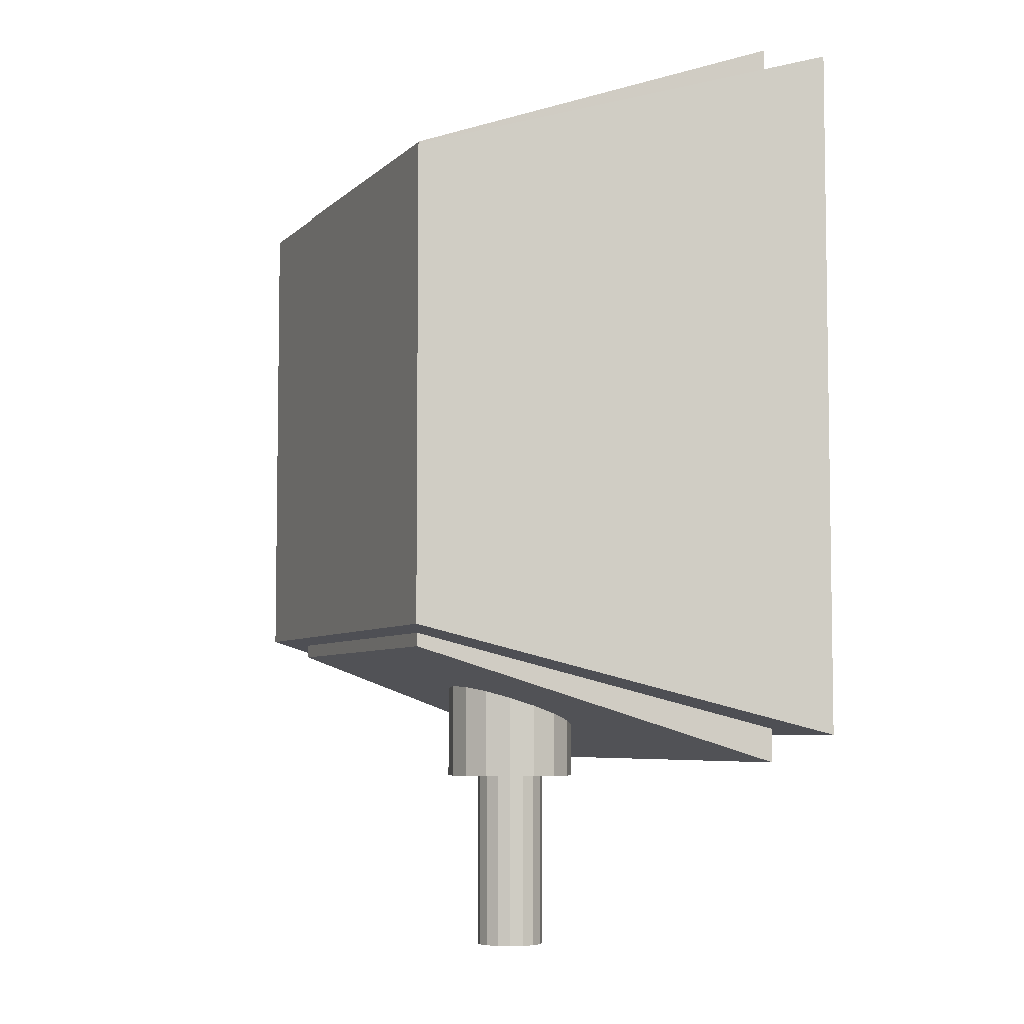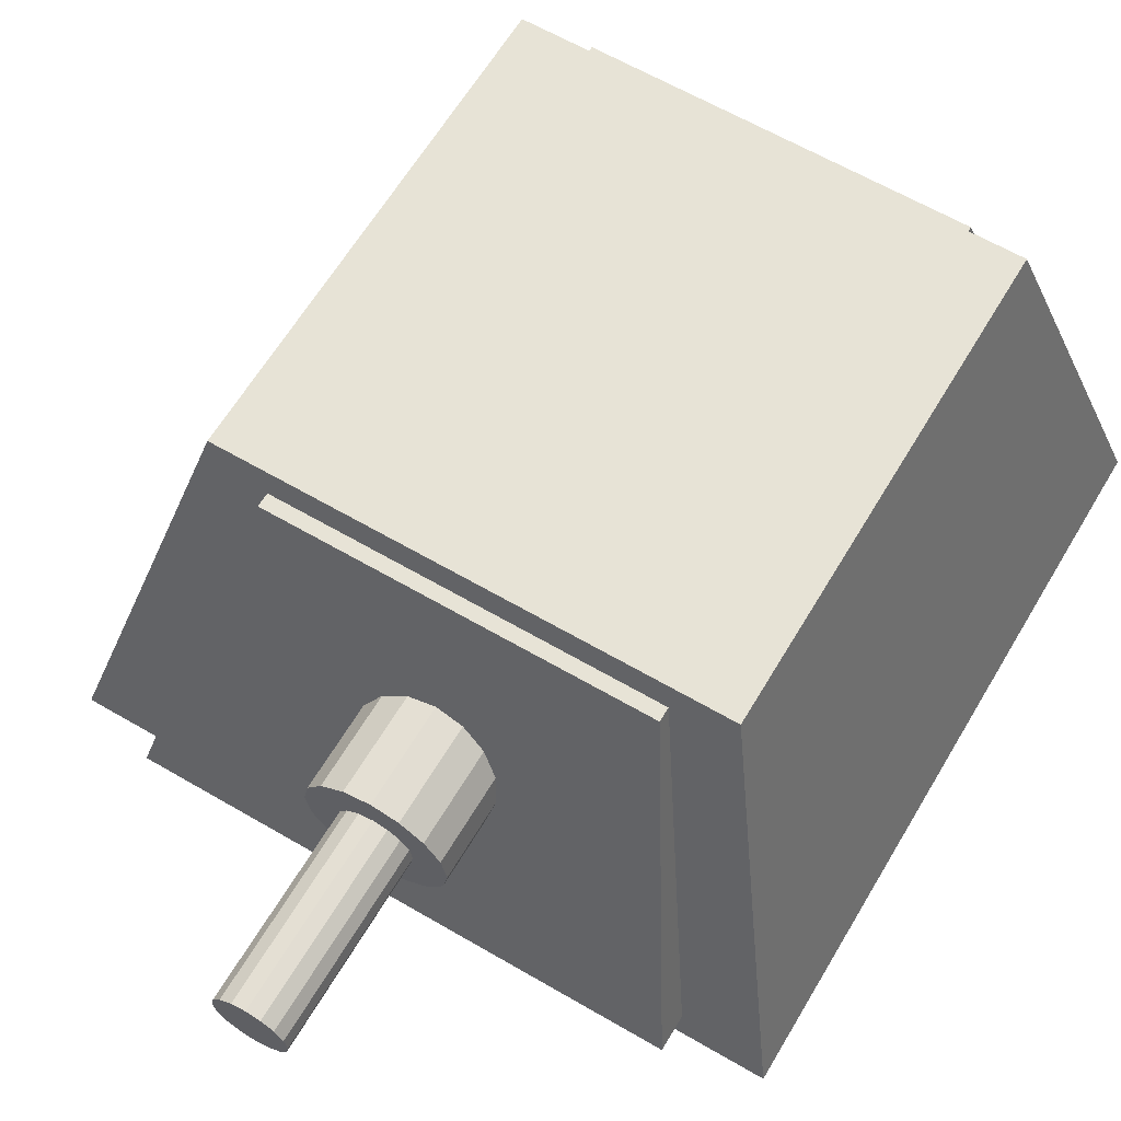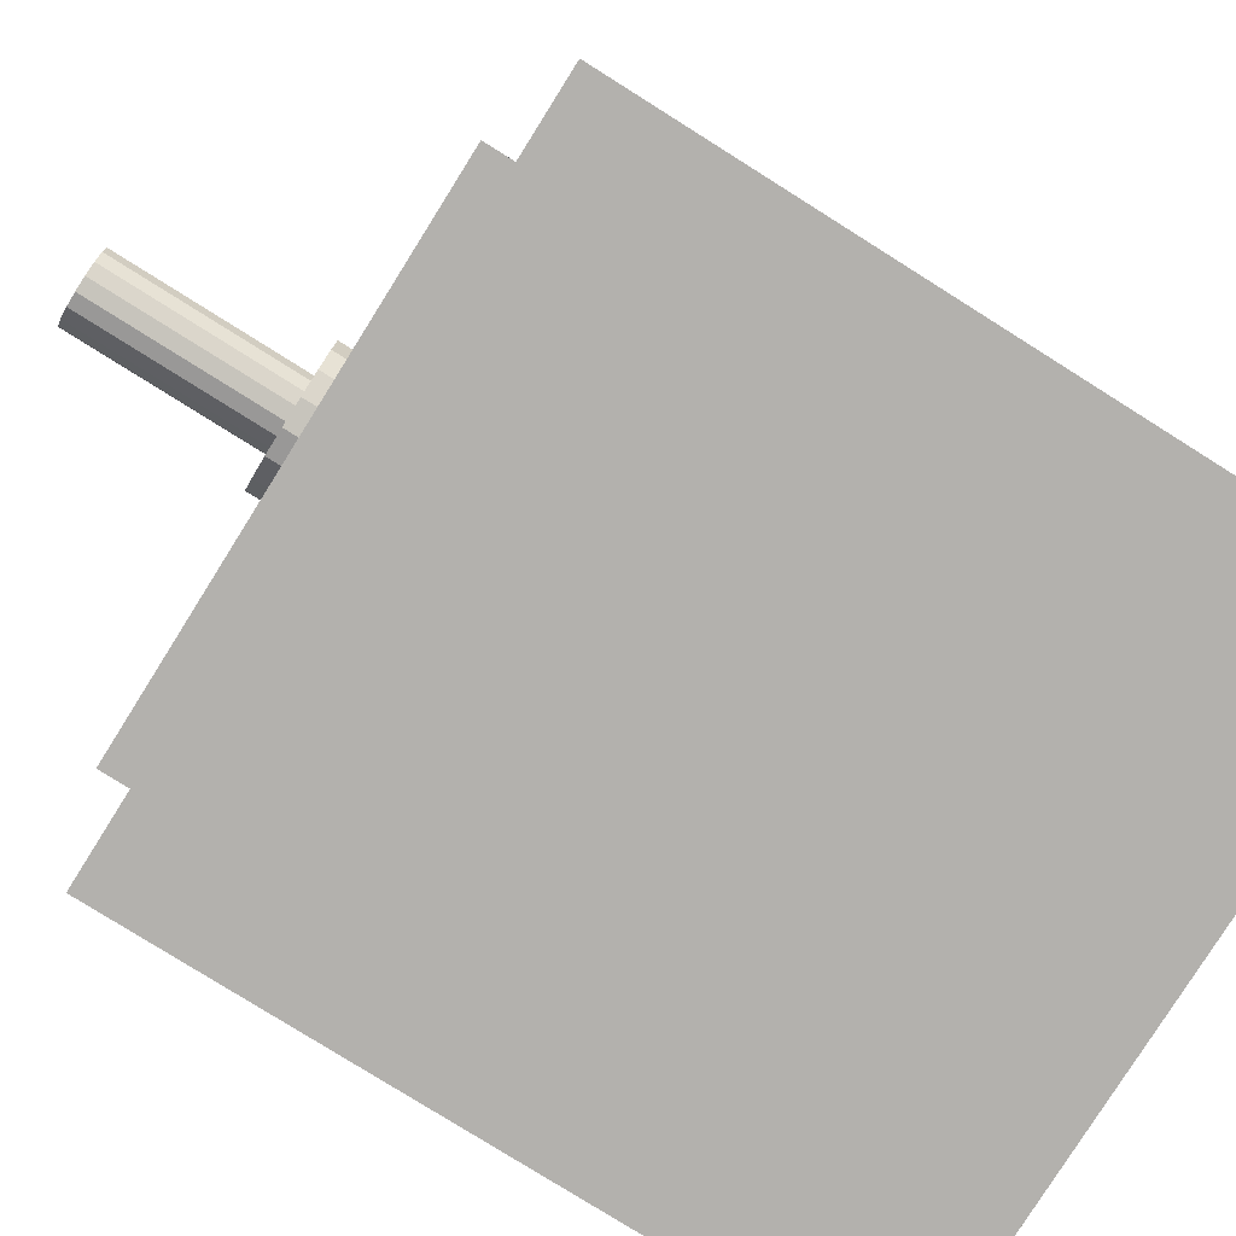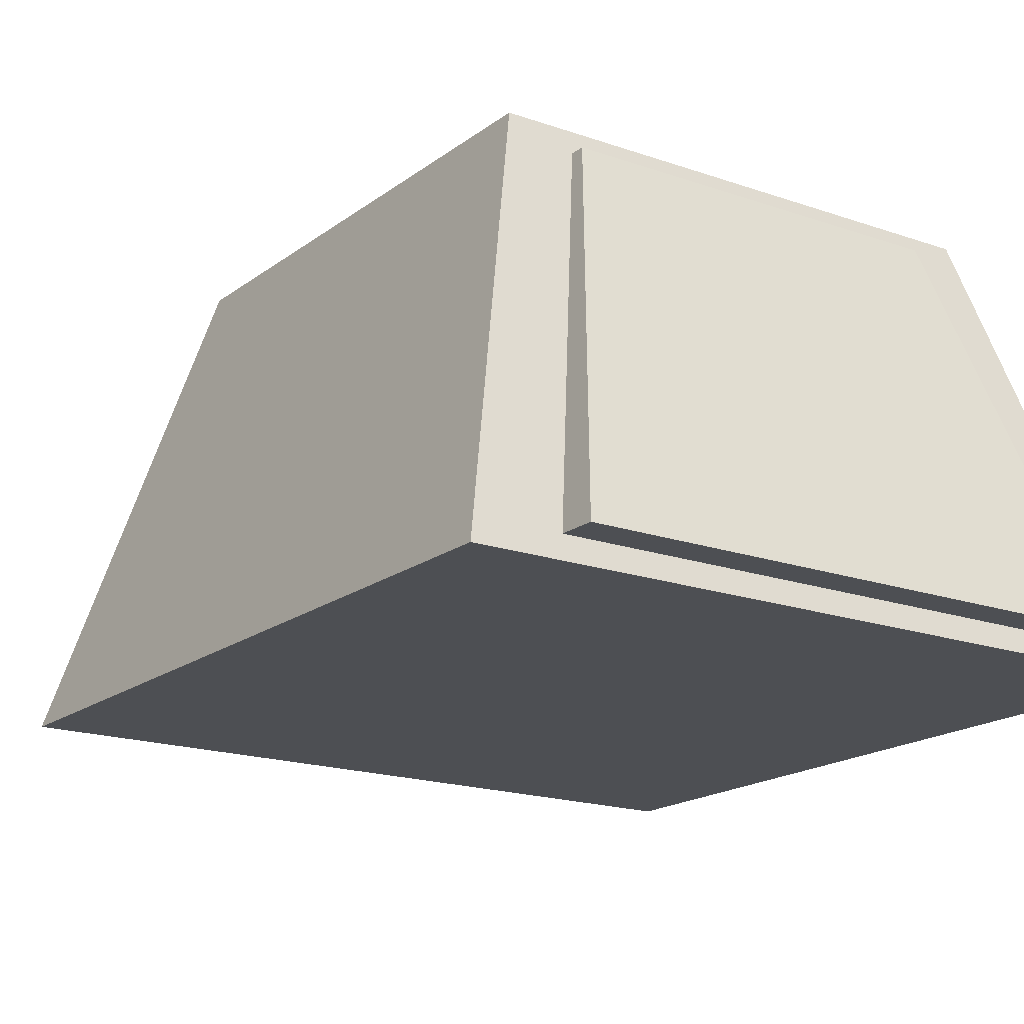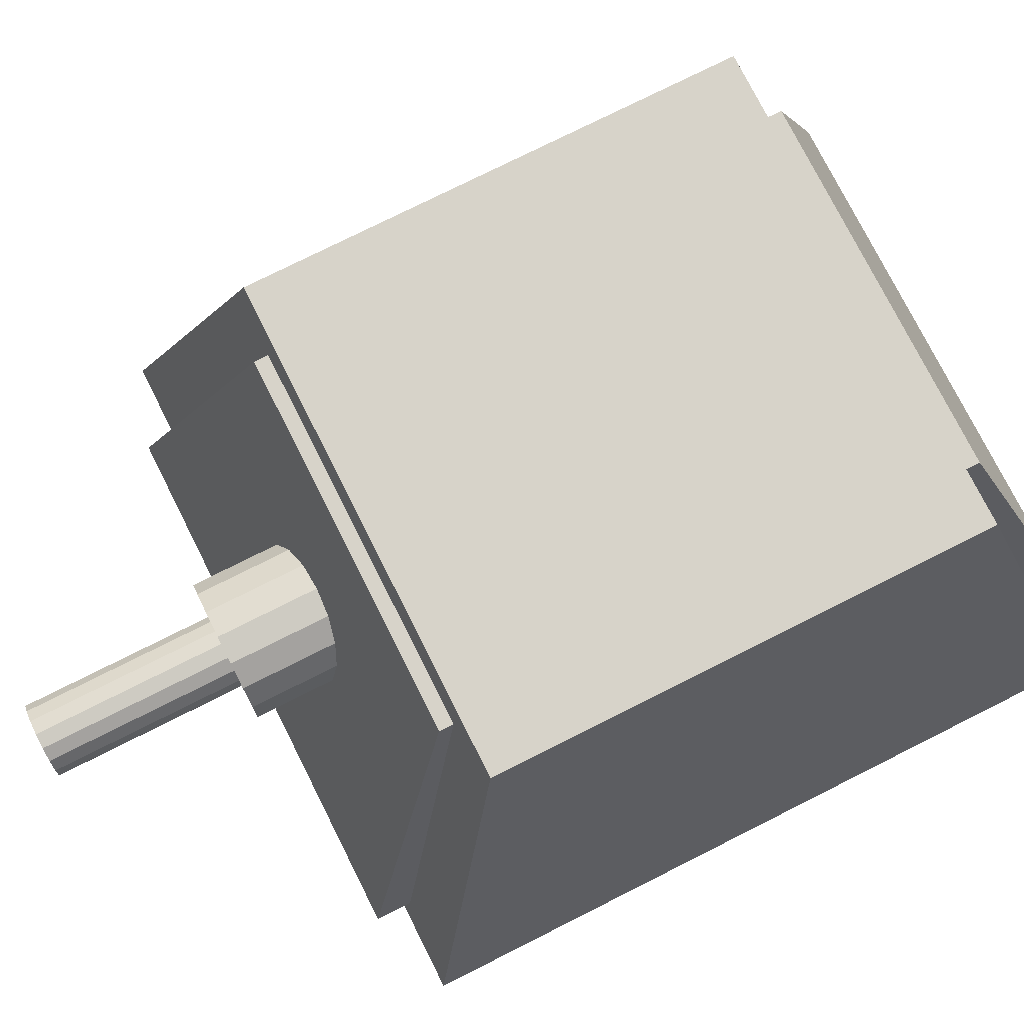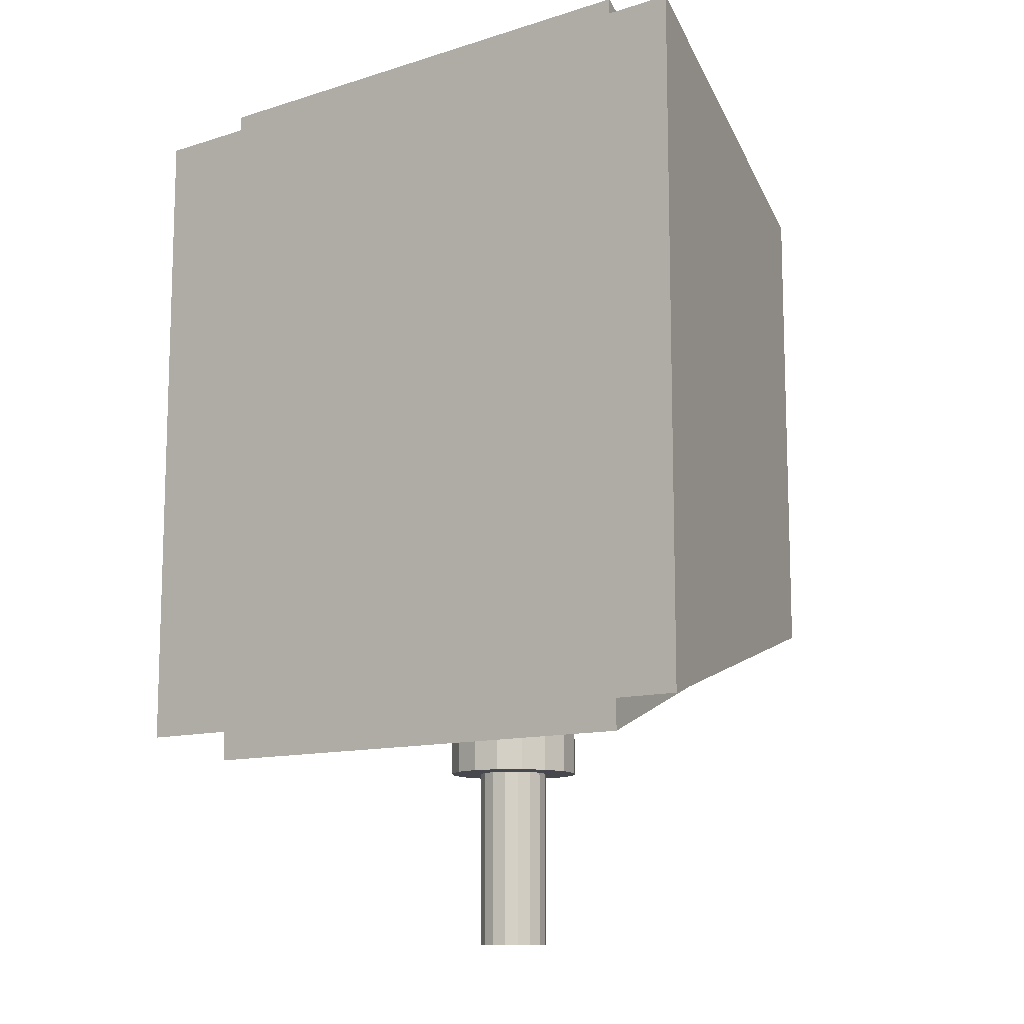
<metadata>
{"format":"obj","ext":"obj","renderer":"f3d","projection":"perspective","resolution":1024,"background":"white","views":[{"elev":-5.8,"azim":-112.9,"up":"+Z"},{"elev":62.7,"azim":-149.4,"up":"+Y"},{"elev":-79.3,"azim":-122.1,"up":"+Y"},{"elev":-17.7,"azim":-34.8,"up":"+Y"},{"elev":76.2,"azim":-116.7,"up":"+Y"},{"elev":-11.7,"azim":37.3,"up":"+Z"}]}
</metadata>
<code>
o Cube.002
v 0 1.583 0.411
v 0.04925 1.573 0.411
v 0.04925 1.573 -0.7432
v 0.091 1.545 0.411
v 0.091 1.545 -0.7432
v 0.1189 1.503 0.411
v 0.1189 1.503 -0.7432
v 0.1287 1.454 0.411
v 0.1287 1.454 -0.7432
v 0.1189 1.405 0.411
v 0.1189 1.405 -0.7432
v 0.091 1.363 0.411
v 0.091 1.363 -0.7432
v 0.04925 1.335 0.411
v 0.04925 1.335 -0.7432
v 0 1.326 0.411
v 0 1.326 -0.7432
v -0.04925 1.335 0.411
v -0.04925 1.335 -0.7432
v -0.091 1.363 0.411
v -0.091 1.363 -0.7432
v -0.1189 1.405 0.411
v -0.1189 1.405 -0.7432
v -0.1287 1.454 0.411
v -0.1287 1.454 -0.7432
v -0.1189 1.503 0.411
v -0.1189 1.503 -0.7432
v -0.091 1.545 0.411
v -0.091 1.545 -0.7432
v -0.04925 1.573 0.411
v 0 1.583 -0.7432
v -0.04925 1.573 -0.7432
v -0.4518 1.832 0.4538
v -0.4518 1.832 -0.4538
v -0.6555 1.067 -0.6584
v 0.4518 1.832 -0.4538
v 0.6555 1.067 -0.6584
v 0.4518 1.832 0.4538
v 0.6555 1.067 0.6584
v -0.6555 1.067 0.6584
v 0 1.522 -0.4861
v 0.02577 1.516 -0.4861
v 0.02577 1.516 -1.09
v 0.04761 1.502 -0.4861
v 0.04761 1.502 -1.09
v 0.06221 1.48 -0.4861
v 0.06221 1.48 -1.09
v 0.06733 1.454 -0.4861
v 0.06733 1.454 -1.09
v 0.06221 1.428 -0.4861
v 0.06221 1.428 -1.09
v 0.04761 1.407 -0.4861
v 0.04761 1.407 -1.09
v 0.02577 1.392 -0.4861
v 0.02577 1.392 -1.09
v 0 1.387 -0.4861
v 0 1.387 -1.09
v -0.02577 1.392 -0.4861
v -0.02577 1.392 -1.09
v -0.04761 1.407 -0.4861
v -0.04761 1.407 -1.09
v -0.06221 1.428 -0.4861
v -0.06221 1.428 -1.09
v -0.06733 1.454 -0.4861
v -0.06733 1.454 -1.09
v -0.06221 1.48 -0.4861
v -0.06221 1.48 -1.09
v -0.04761 1.502 -0.4861
v -0.04761 1.502 -1.09
v -0.02577 1.516 -0.4861
v 0 1.522 -1.09
v -0.02577 1.516 -1.09
v -0.3429 1.79 -0.4908
v -0.4974 1.109 -0.7121
v -0.4974 1.109 0.7121
v 0.3429 1.79 -0.4908
v 0.4974 1.109 -0.7121
v 0.3429 1.79 0.4908
v 0.4974 1.109 0.7121
v -0.3429 1.79 0.4908
f 1 2 3
f 2 4 5
f 4 6 7
f 6 8 9
f 8 10 11
f 10 12 13
f 12 14 15
f 14 16 17
f 16 18 19
f 18 20 21
f 20 22 23
f 22 24 25
f 24 26 27
f 26 28 29
f 20 12 28
f 30 1 31
f 28 30 32
f 15 23 32
f 33 34 35
f 36 37 35
f 36 38 39
f 33 40 39
f 35 37 39
f 36 34 33
f 41 42 43
f 42 44 45
f 44 46 47
f 46 48 49
f 48 50 51
f 50 52 53
f 52 54 55
f 54 56 57
f 56 58 59
f 58 60 61
f 60 62 63
f 62 64 65
f 64 66 67
f 66 68 69
f 56 52 44
f 70 41 71
f 68 70 72
f 55 63 72
f 73 74 75
f 76 77 74
f 78 79 77
f 80 75 79
f 74 77 79
f 76 73 80
f 31 1 3
f 3 2 5
f 5 4 7
f 7 6 9
f 9 8 11
f 11 10 13
f 13 12 15
f 15 14 17
f 17 16 19
f 19 18 21
f 21 20 23
f 23 22 25
f 25 24 27
f 27 26 29
f 4 2 1
f 1 30 28
f 28 26 24
f 24 22 28
f 20 18 12
f 16 14 12
f 12 10 4
f 8 6 4
f 4 1 28
f 28 22 20
f 18 16 12
f 10 8 4
f 4 28 12
f 32 30 31
f 29 28 32
f 32 31 7
f 3 5 7
f 7 9 11
f 11 13 15
f 15 17 19
f 19 21 15
f 23 25 32
f 27 29 32
f 31 3 7
f 7 11 15
f 15 21 23
f 25 27 32
f 32 7 15
f 40 33 35
f 34 36 35
f 37 36 39
f 38 33 39
f 40 35 39
f 38 36 33
f 71 41 43
f 43 42 45
f 45 44 47
f 47 46 49
f 49 48 51
f 51 50 53
f 53 52 55
f 55 54 57
f 57 56 59
f 59 58 61
f 61 60 63
f 63 62 65
f 65 64 67
f 67 66 69
f 44 42 41
f 41 70 68
f 68 66 64
f 64 62 68
f 60 58 56
f 56 54 52
f 52 50 44
f 48 46 44
f 44 41 68
f 68 62 60
f 60 56 44
f 50 48 44
f 44 68 60
f 72 70 71
f 69 68 72
f 72 71 43
f 43 45 72
f 47 49 51
f 51 53 55
f 55 57 63
f 59 61 63
f 63 65 67
f 67 69 63
f 72 45 47
f 47 51 72
f 57 59 63
f 63 69 72
f 72 51 55
f 80 73 75
f 73 76 74
f 76 78 77
f 78 80 79
f 75 74 79
f 78 76 80

</code>
